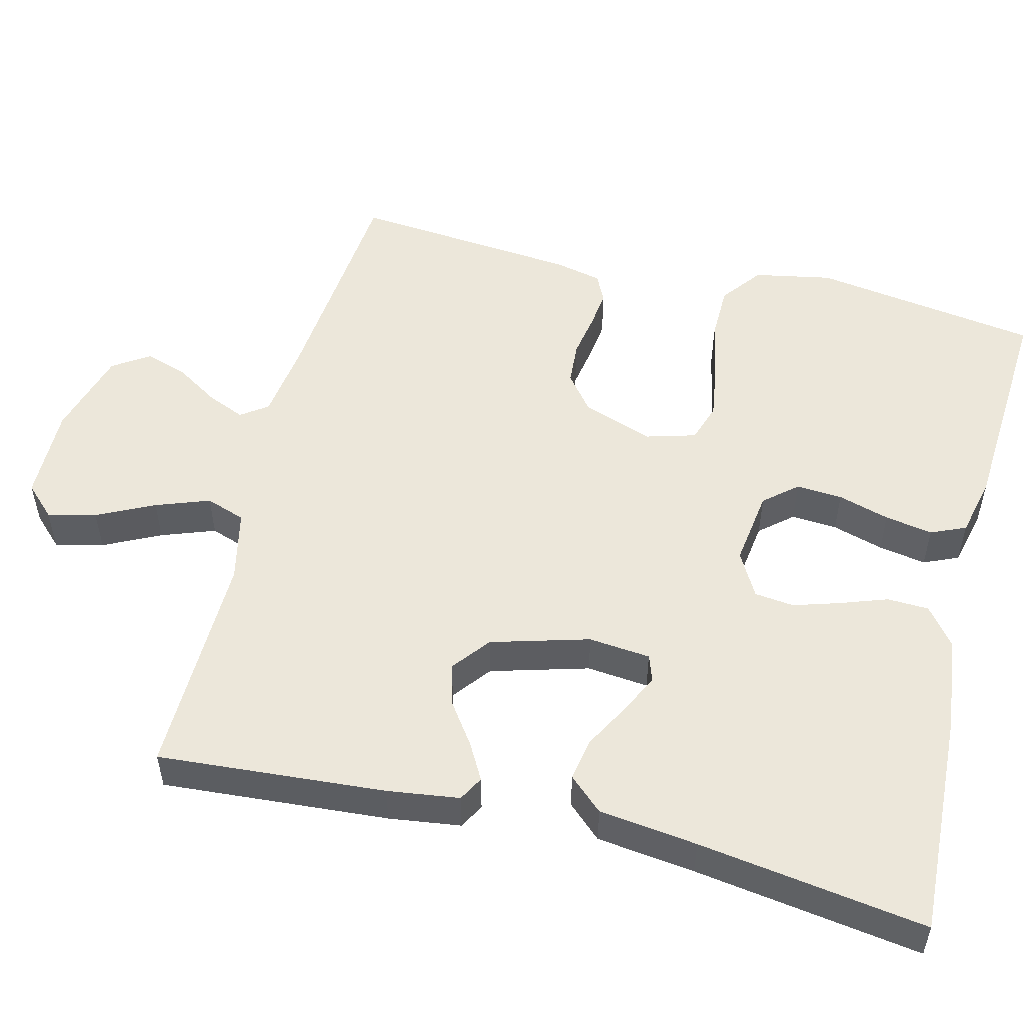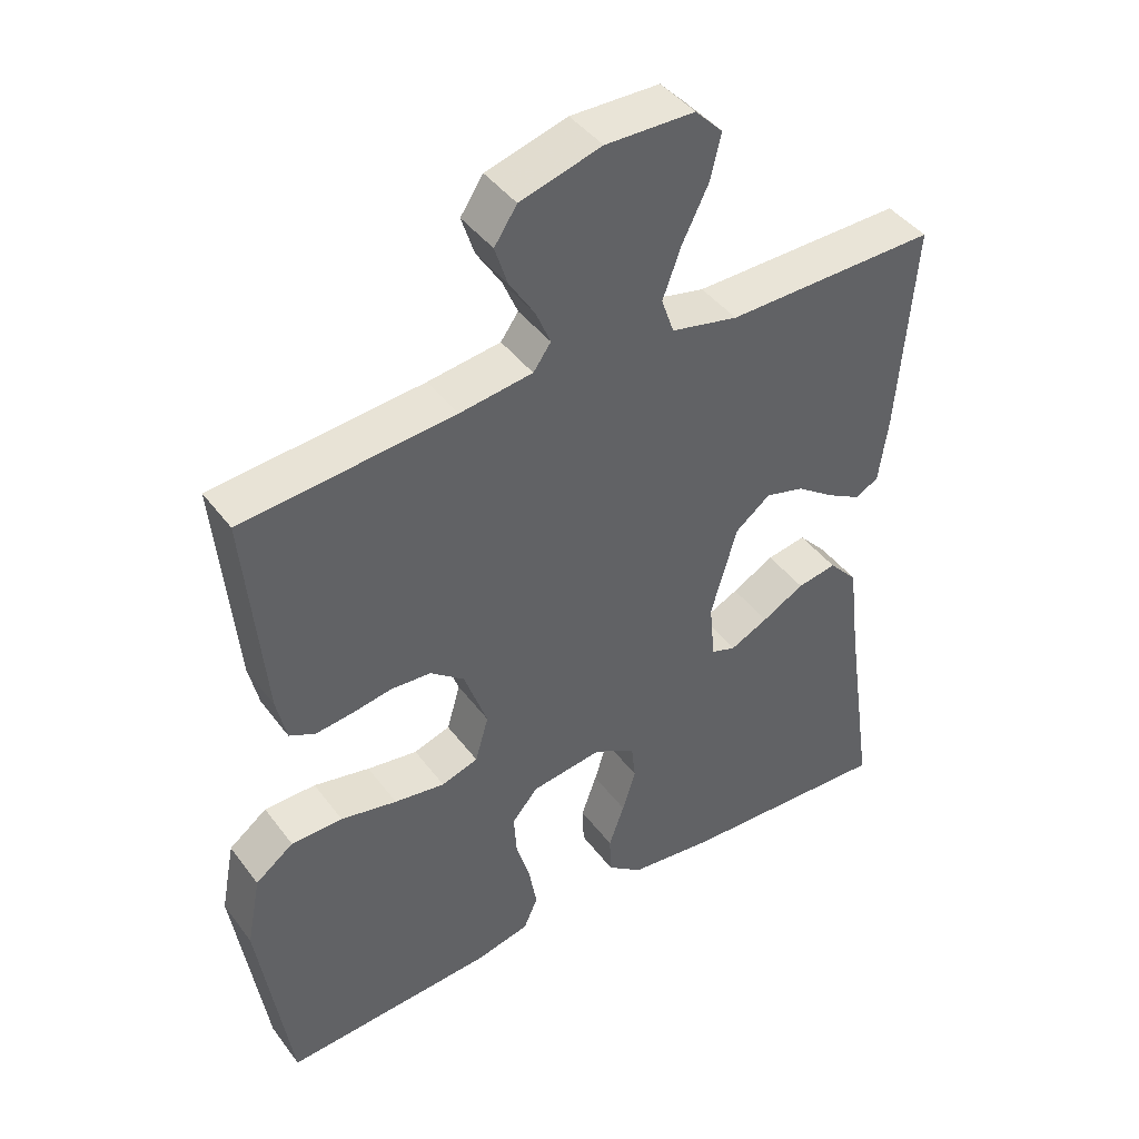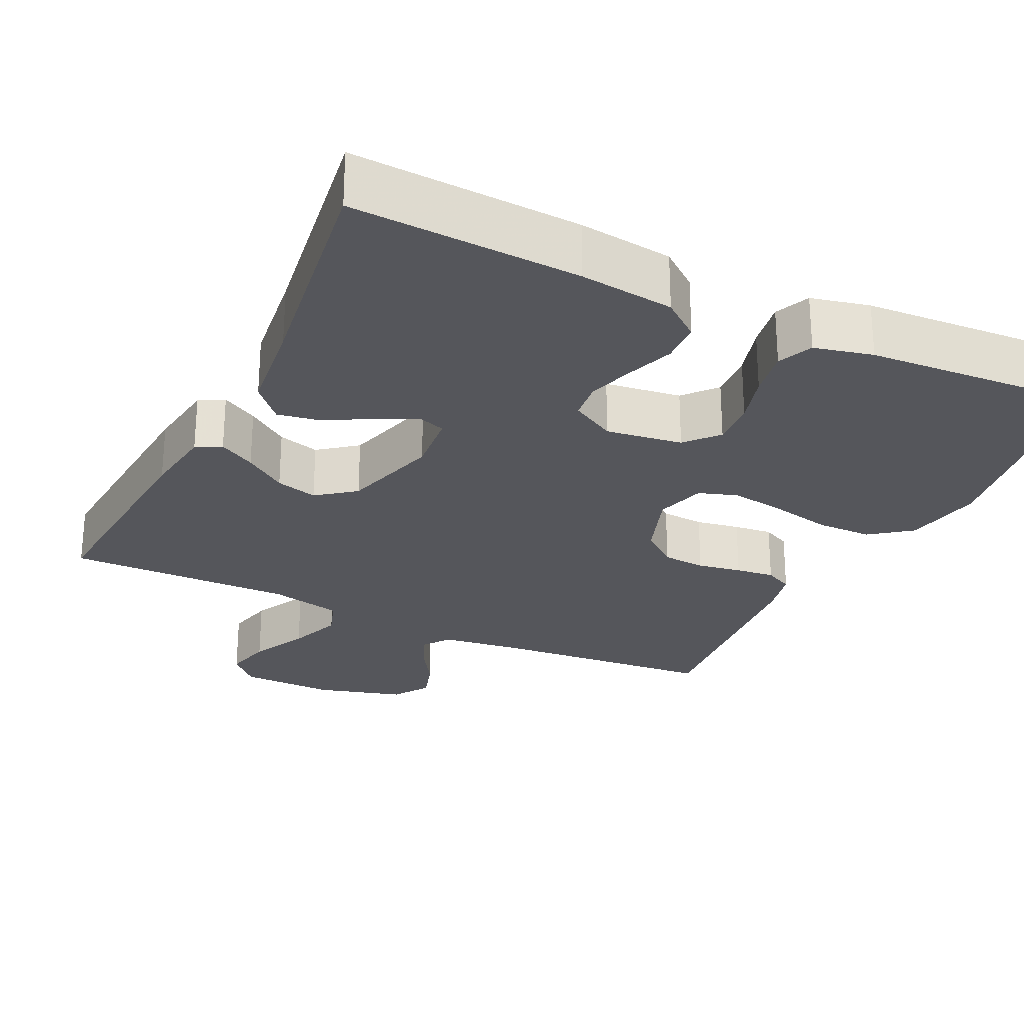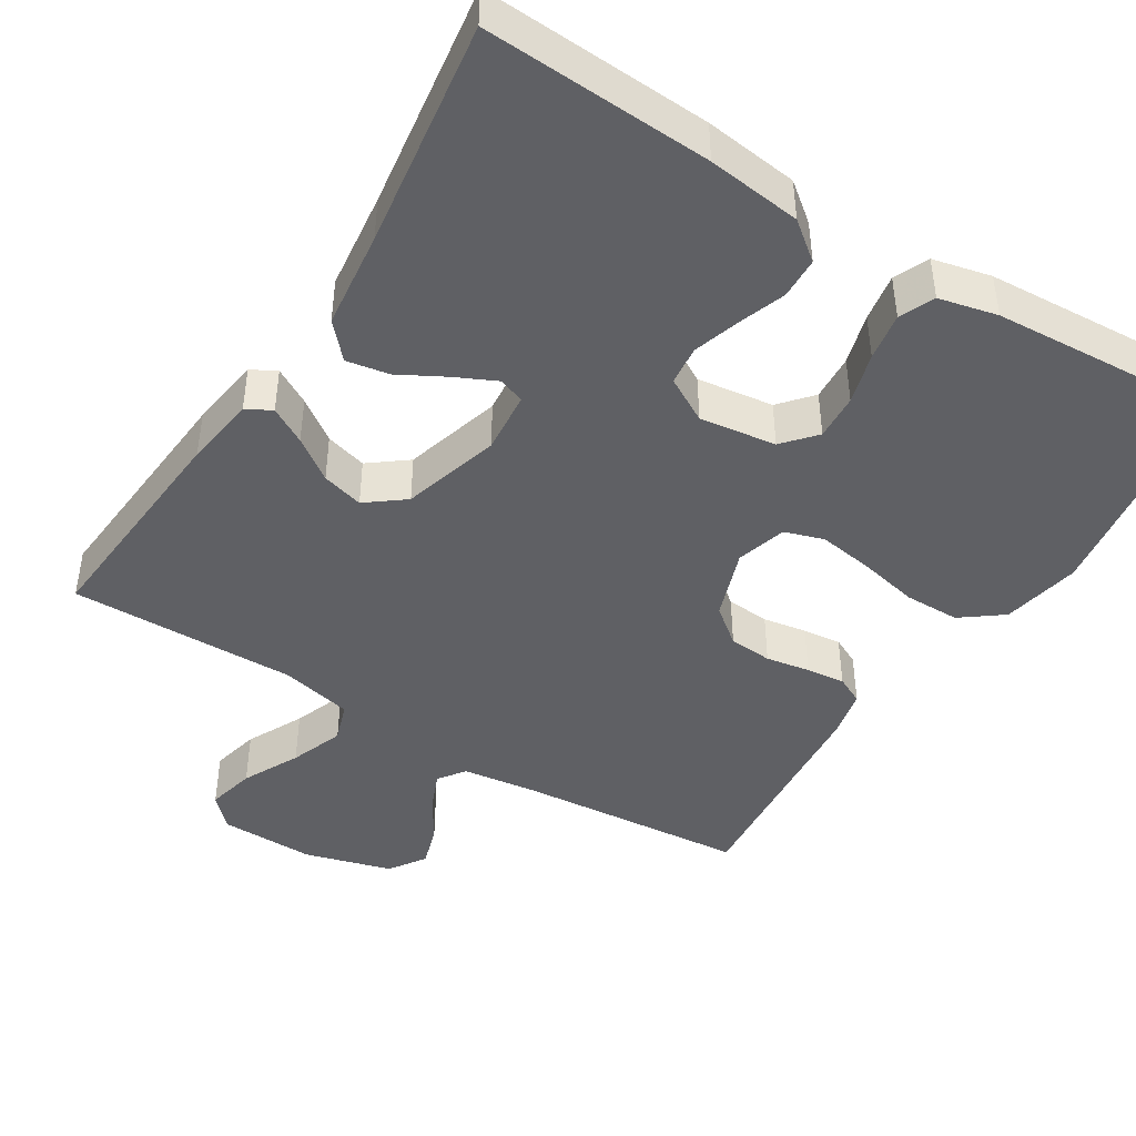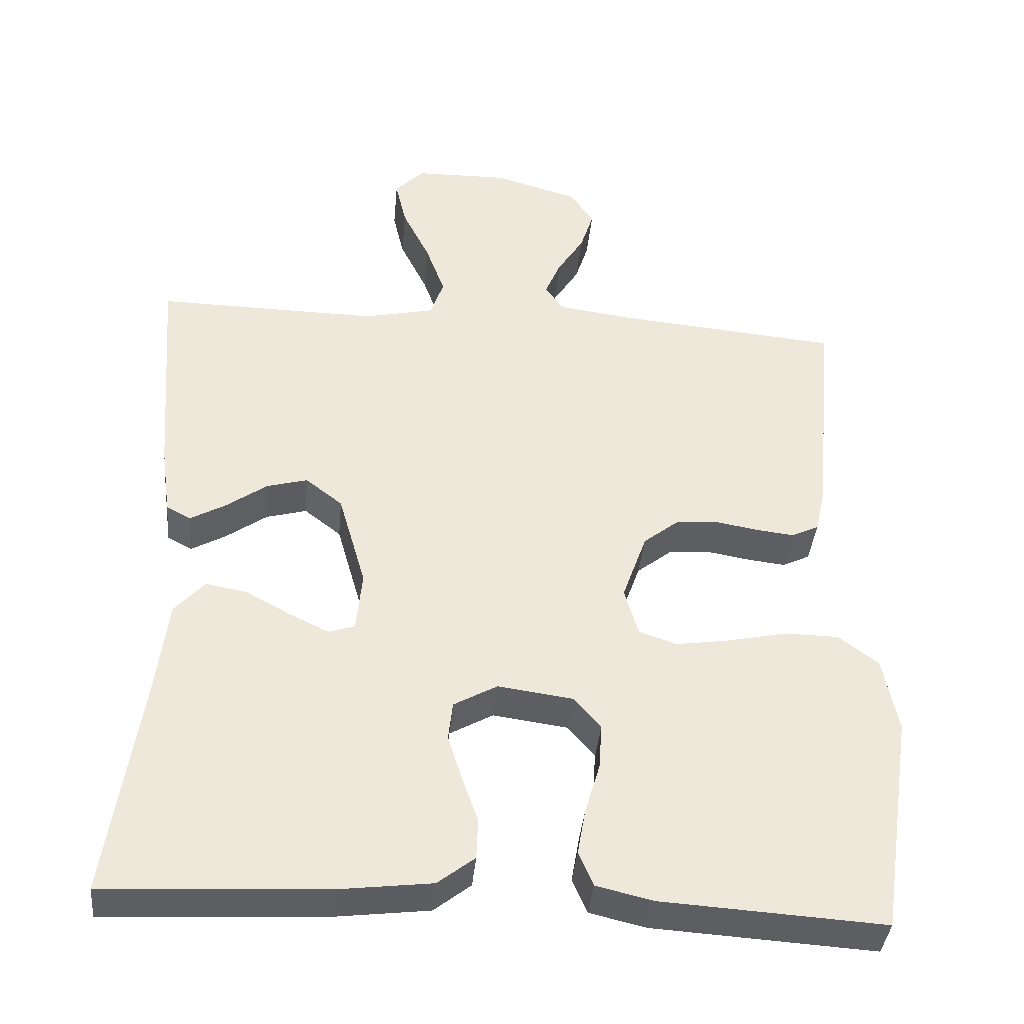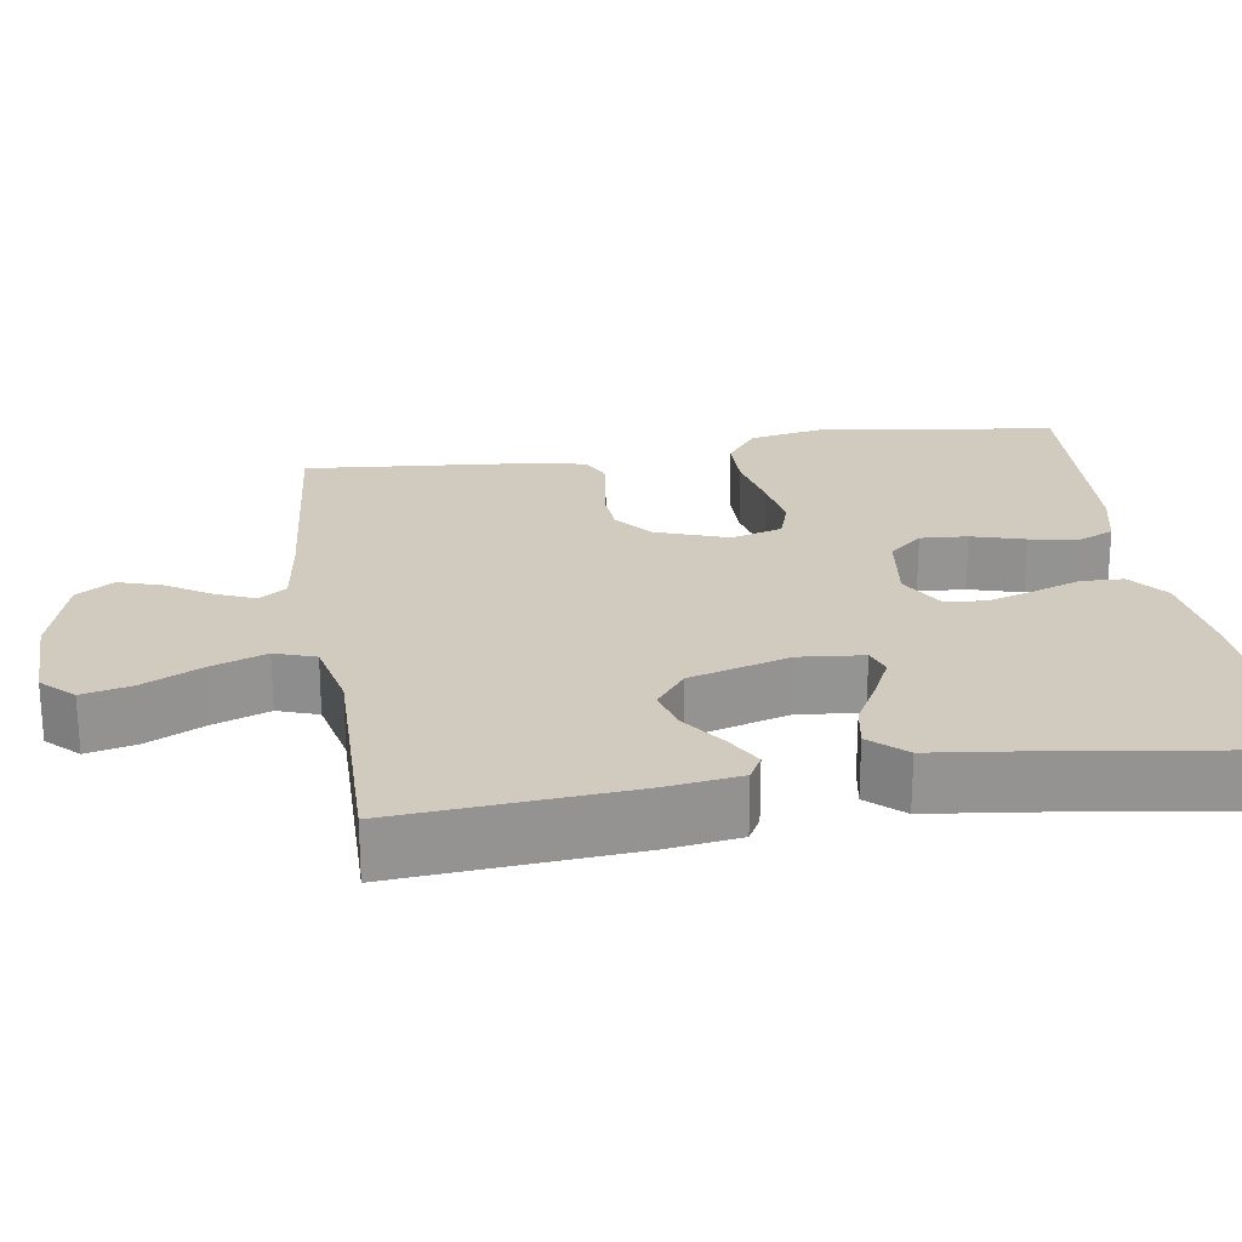
<metadata>
{"format":"obj","ext":"obj","renderer":"f3d","projection":"perspective","resolution":1024,"background":"white","views":[{"elev":52.5,"azim":104.1,"up":"+Y"},{"elev":43.1,"azim":-33.9,"up":"+Z"},{"elev":-26.3,"azim":154.2,"up":"+Y"},{"elev":-44.1,"azim":147.9,"up":"+Y"},{"elev":-38.8,"azim":174.7,"up":"+Z"},{"elev":23.3,"azim":81.1,"up":"+Y"}]}
</metadata>
<code>
v -0.5 0.07 -0.5
v -0.545 0.07 -0.2
v -0.525 0.07 -0.097
v -0.471 0.07 -0.056
v -0.398 0.07 -0.055
v -0.318 0.07 -0.072
v -0.246 0.07 -0.083
v -0.194 0.07 -0.066
v -0.175 0.07 0
v -0.208 0.07 0.093
v -0.256 0.07 0.131
v -0.313 0.07 0.135
v -0.371 0.07 0.125
v -0.422 0.07 0.119
v -0.459 0.07 0.137
v -0.473 0.07 0.2
v -0.5 0.07 0.5
v -0.2 0.07 0.527
v -0.097 0.07 0.541
v -0.072 0.07 0.576
v -0.093 0.07 0.626
v -0.129 0.07 0.683
v -0.147 0.07 0.739
v -0.115 0.07 0.787
v 0 0.07 0.82
v 0.126 0.07 0.818
v 0.165 0.07 0.778
v 0.15 0.07 0.714
v 0.113 0.07 0.639
v 0.087 0.07 0.568
v 0.105 0.07 0.516
v 0.2 0.07 0.495
v 0.5 0.07 0.5
v 0.477 0.07 0.2
v 0.464 0.07 0.105
v 0.431 0.07 0.087
v 0.383 0.07 0.114
v 0.328 0.07 0.153
v 0.273 0.07 0.168
v 0.223 0.07 0.129
v 0.186 0.07 0
v 0.194 0.07 -0.082
v 0.229 0.07 -0.094
v 0.283 0.07 -0.068
v 0.343 0.07 -0.035
v 0.399 0.07 -0.025
v 0.44 0.07 -0.07
v 0.456 0.07 -0.2
v 0.5 0.07 -0.5
v 0.2 0.07 -0.485
v 0.076 0.07 -0.47
v 0.026 0.07 -0.431
v 0.024 0.07 -0.376
v 0.046 0.07 -0.314
v 0.065 0.07 -0.253
v 0.059 0.07 -0.201
v 0 0.07 -0.168
v -0.101 0.07 -0.182
v -0.138 0.07 -0.225
v -0.134 0.07 -0.286
v -0.114 0.07 -0.354
v -0.103 0.07 -0.417
v -0.123 0.07 -0.463
v -0.2 0.07 -0.481
v -0.5 0 -0.5
v -0.545 0 -0.2
v -0.525 0 -0.097
v -0.471 0 -0.056
v -0.398 0 -0.055
v -0.318 0 -0.072
v -0.246 0 -0.083
v -0.194 0 -0.066
v -0.175 0 0
v -0.208 0 0.093
v -0.256 0 0.131
v -0.313 0 0.135
v -0.371 0 0.125
v -0.422 0 0.119
v -0.459 0 0.137
v -0.473 0 0.2
v -0.5 0 0.5
v -0.2 0 0.527
v -0.097 0 0.541
v -0.072 0 0.576
v -0.093 0 0.626
v -0.129 0 0.683
v -0.147 0 0.739
v -0.115 0 0.787
v 0 0 0.82
v 0.126 0 0.818
v 0.165 0 0.778
v 0.15 0 0.714
v 0.113 0 0.639
v 0.087 0 0.568
v 0.105 0 0.516
v 0.2 0 0.495
v 0.5 0 0.5
v 0.477 0 0.2
v 0.464 0 0.105
v 0.431 0 0.087
v 0.383 0 0.114
v 0.328 0 0.153
v 0.273 0 0.168
v 0.223 0 0.129
v 0.186 0 0
v 0.194 0 -0.082
v 0.229 0 -0.094
v 0.283 0 -0.068
v 0.343 0 -0.035
v 0.399 0 -0.025
v 0.44 0 -0.07
v 0.456 0 -0.2
v 0.5 0 -0.5
v 0.2 0 -0.485
v 0.076 0 -0.47
v 0.026 0 -0.431
v 0.024 0 -0.376
v 0.046 0 -0.314
v 0.065 0 -0.253
v 0.059 0 -0.201
v 0 0 -0.168
v -0.101 0 -0.182
v -0.138 0 -0.225
v -0.134 0 -0.286
v -0.114 0 -0.354
v -0.103 0 -0.417
v -0.123 0 -0.463
v -0.2 0 -0.481
f 60 61 62 63
f 59 60 63 64
f 51 52 53 54
f 51 54 55
f 48 49 50 51
f 48 51 55
f 47 48 55 56
f 44 45 46 47
f 43 44 47 56
f 35 36 37 38
f 33 34 35 38
f 32 33 38 39
f 31 32 39 40
f 26 27 28 29
f 26 29 30
f 25 26 30
f 24 25 30
f 21 22 23 24
f 20 21 24 30
f 19 20 30 31
f 15 16 17 18
f 12 13 14 15
f 12 15 18 19
f 3 4 5 6
f 3 6 7
f 2 3 7
f 59 64 1 2
f 58 59 2 7
f 57 58 7 8
f 42 43 56 57
f 41 42 57 8
f 40 41 8 9
f 31 40 9 10
f 11 12 19 31
f 10 11 31
f 127 126 125 124
f 128 127 124 123
f 118 117 116 115
f 119 118 115
f 115 114 113 112
f 119 115 112
f 120 119 112 111
f 111 110 109 108
f 120 111 108 107
f 102 101 100 99
f 102 99 98 97
f 103 102 97 96
f 104 103 96 95
f 93 92 91 90
f 94 93 90
f 94 90 89
f 94 89 88
f 88 87 86 85
f 94 88 85 84
f 95 94 84 83
f 82 81 80 79
f 79 78 77 76
f 83 82 79 76
f 70 69 68 67
f 71 70 67
f 71 67 66
f 66 65 128 123
f 71 66 123 122
f 72 71 122 121
f 121 120 107 106
f 72 121 106 105
f 73 72 105 104
f 74 73 104 95
f 95 83 76 75
f 95 75 74
f 1 65 66 2
f 2 66 67 3
f 3 67 68 4
f 4 68 69 5
f 5 69 70 6
f 6 70 71 7
f 7 71 72 8
f 8 72 73 9
f 9 73 74 10
f 10 74 75 11
f 11 75 76 12
f 12 76 77 13
f 13 77 78 14
f 14 78 79 15
f 15 79 80 16
f 16 80 81 17
f 17 81 82 18
f 18 82 83 19
f 19 83 84 20
f 20 84 85 21
f 21 85 86 22
f 22 86 87 23
f 23 87 88 24
f 24 88 89 25
f 25 89 90 26
f 26 90 91 27
f 27 91 92 28
f 28 92 93 29
f 29 93 94 30
f 30 94 95 31
f 31 95 96 32
f 32 96 97 33
f 33 97 98 34
f 34 98 99 35
f 35 99 100 36
f 36 100 101 37
f 37 101 102 38
f 38 102 103 39
f 39 103 104 40
f 40 104 105 41
f 41 105 106 42
f 42 106 107 43
f 43 107 108 44
f 44 108 109 45
f 45 109 110 46
f 46 110 111 47
f 47 111 112 48
f 48 112 113 49
f 49 113 114 50
f 50 114 115 51
f 51 115 116 52
f 52 116 117 53
f 53 117 118 54
f 54 118 119 55
f 55 119 120 56
f 56 120 121 57
f 57 121 122 58
f 58 122 123 59
f 59 123 124 60
f 60 124 125 61
f 61 125 126 62
f 62 126 127 63
f 63 127 128 64
f 64 128 65 1

</code>
